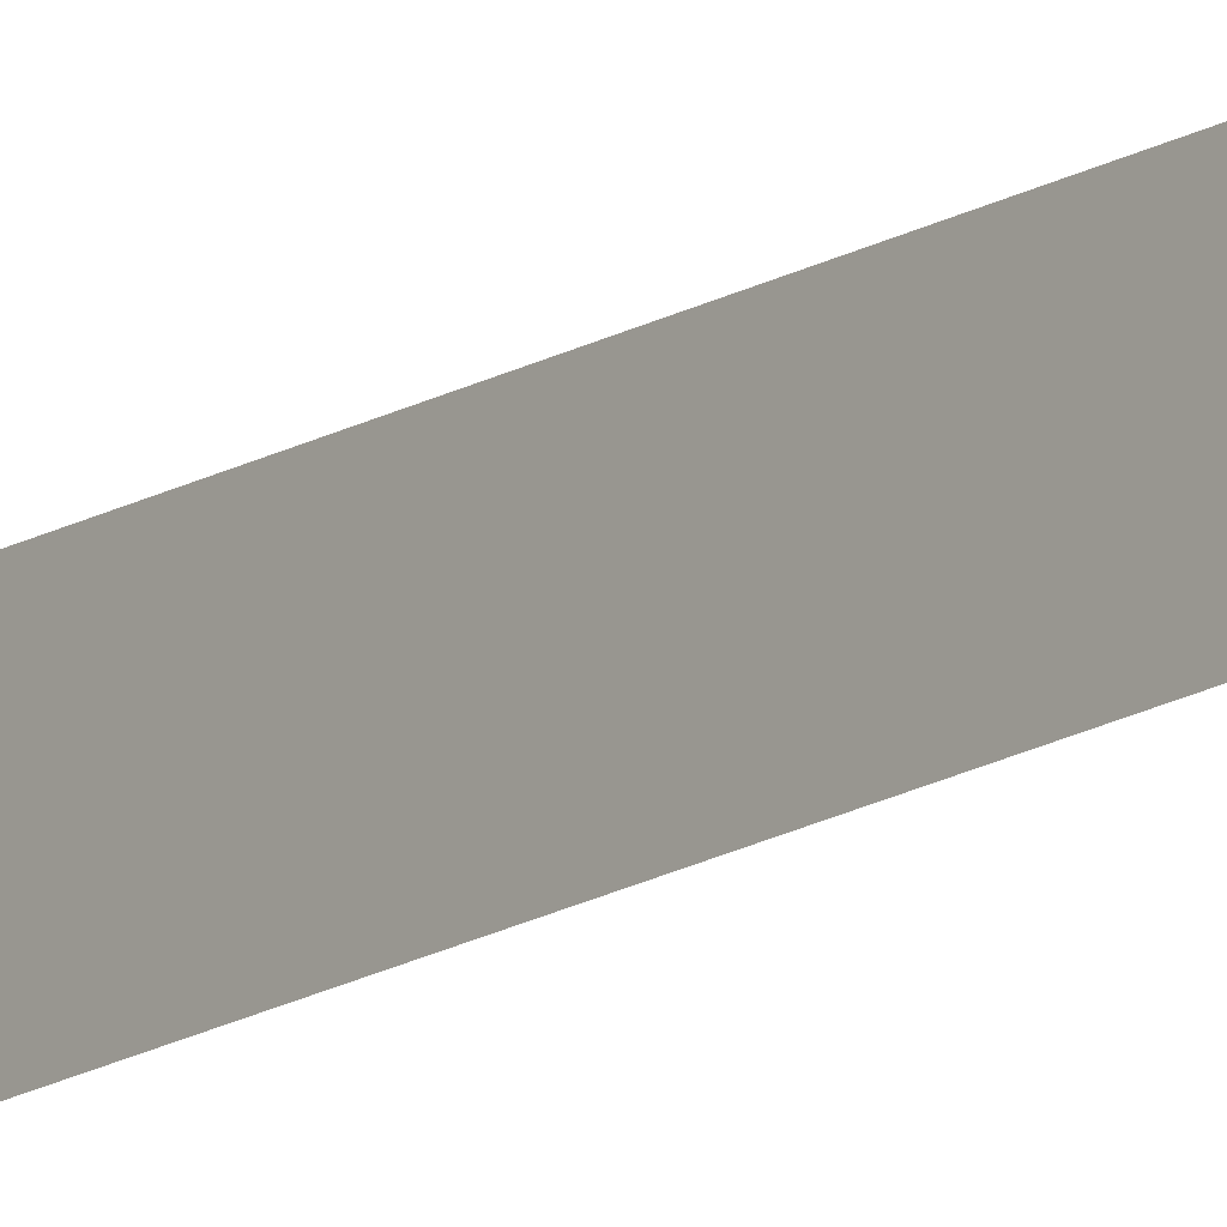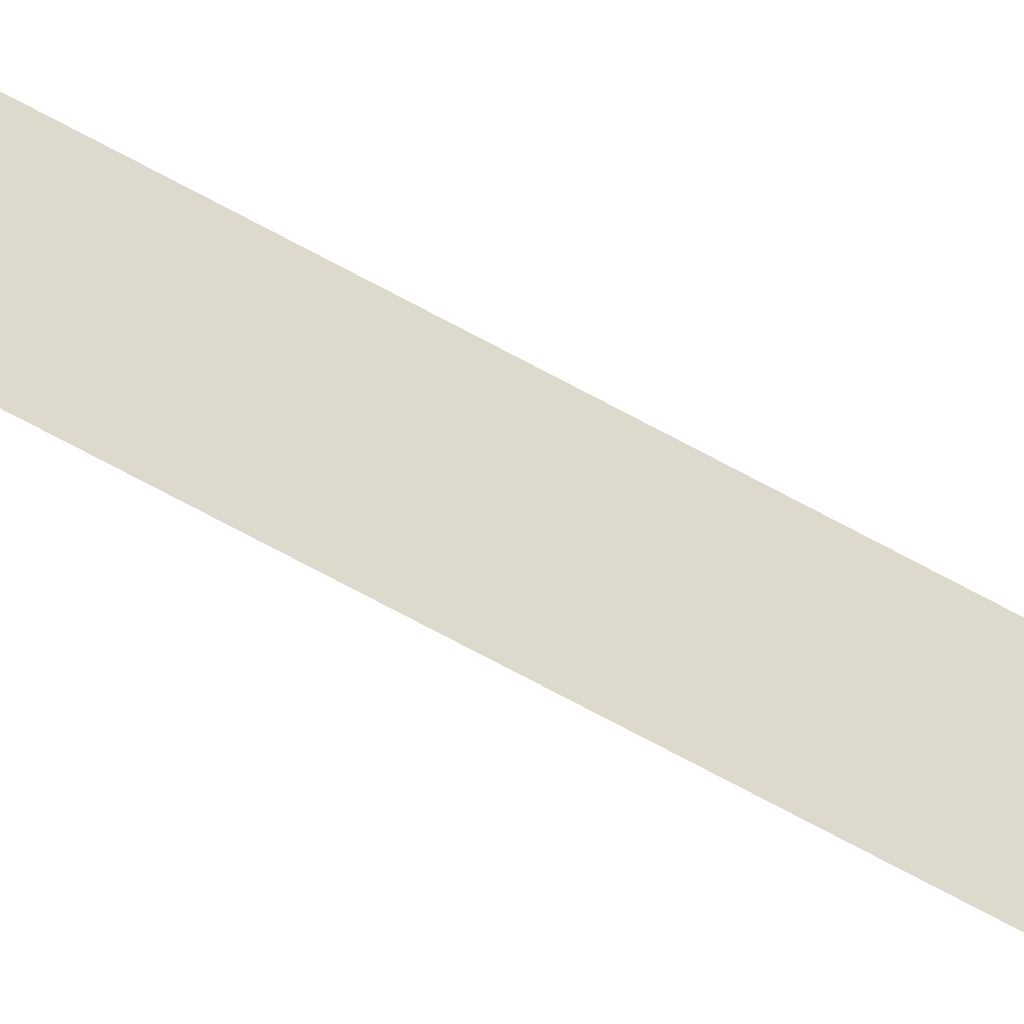
<metadata>
{"format":"obj","ext":"obj","renderer":"f3d","projection":"perspective","resolution":1024,"background":"white","views":[{"elev":-16.4,"azim":-40.4,"up":"+Z"},{"elev":-49.3,"azim":-125.2,"up":"+Z"}]}
</metadata>
<code>
v 0 76 1
v 0 76 3
v -3 -78 3
v -3 -78 3
v -3 -78 1
v 0 76 1
f 1 2 3
f 4 5 6

</code>
